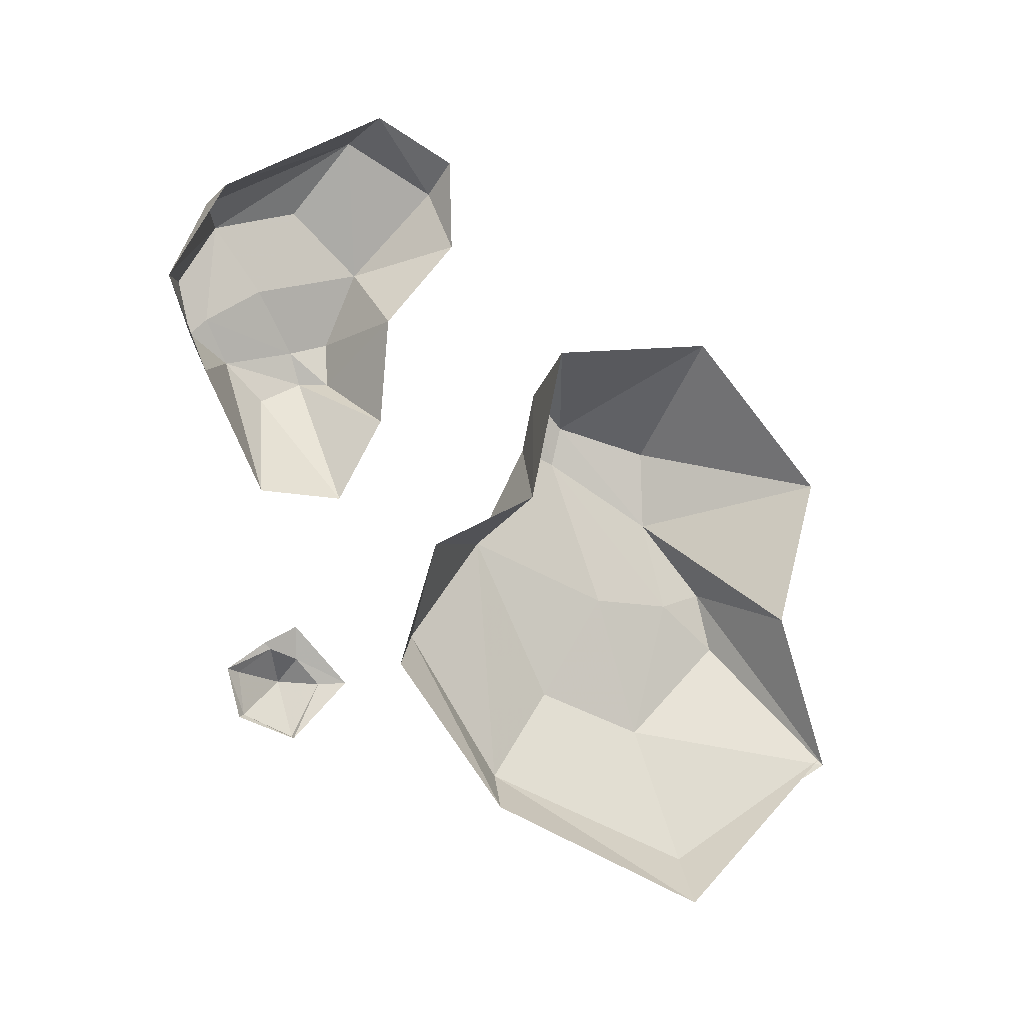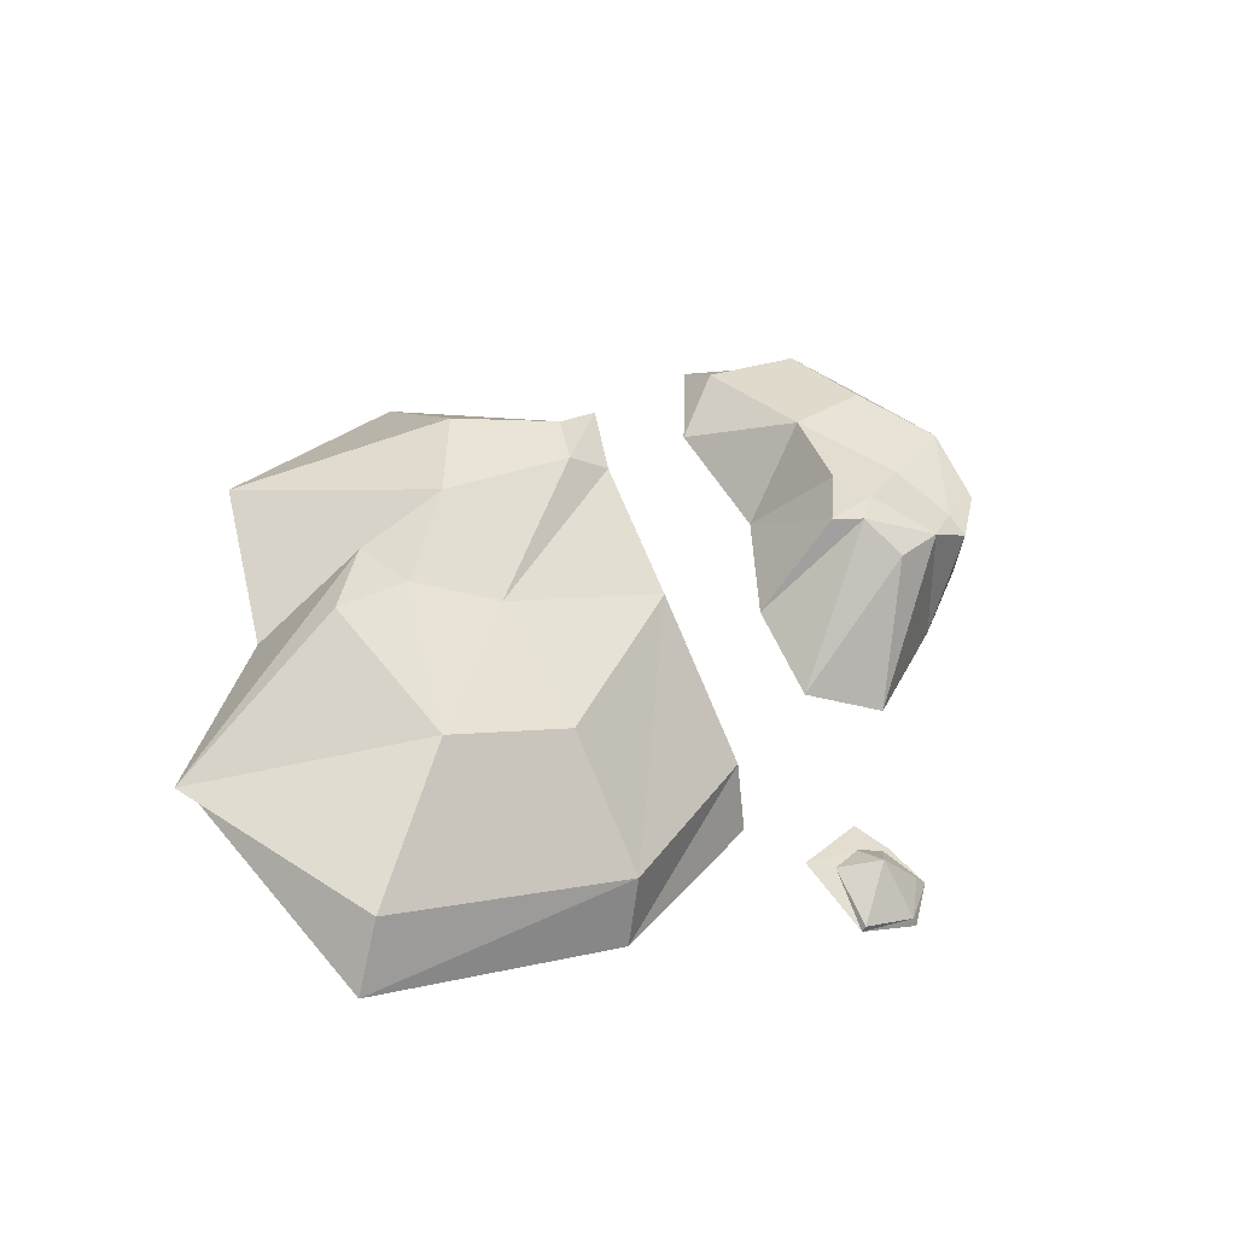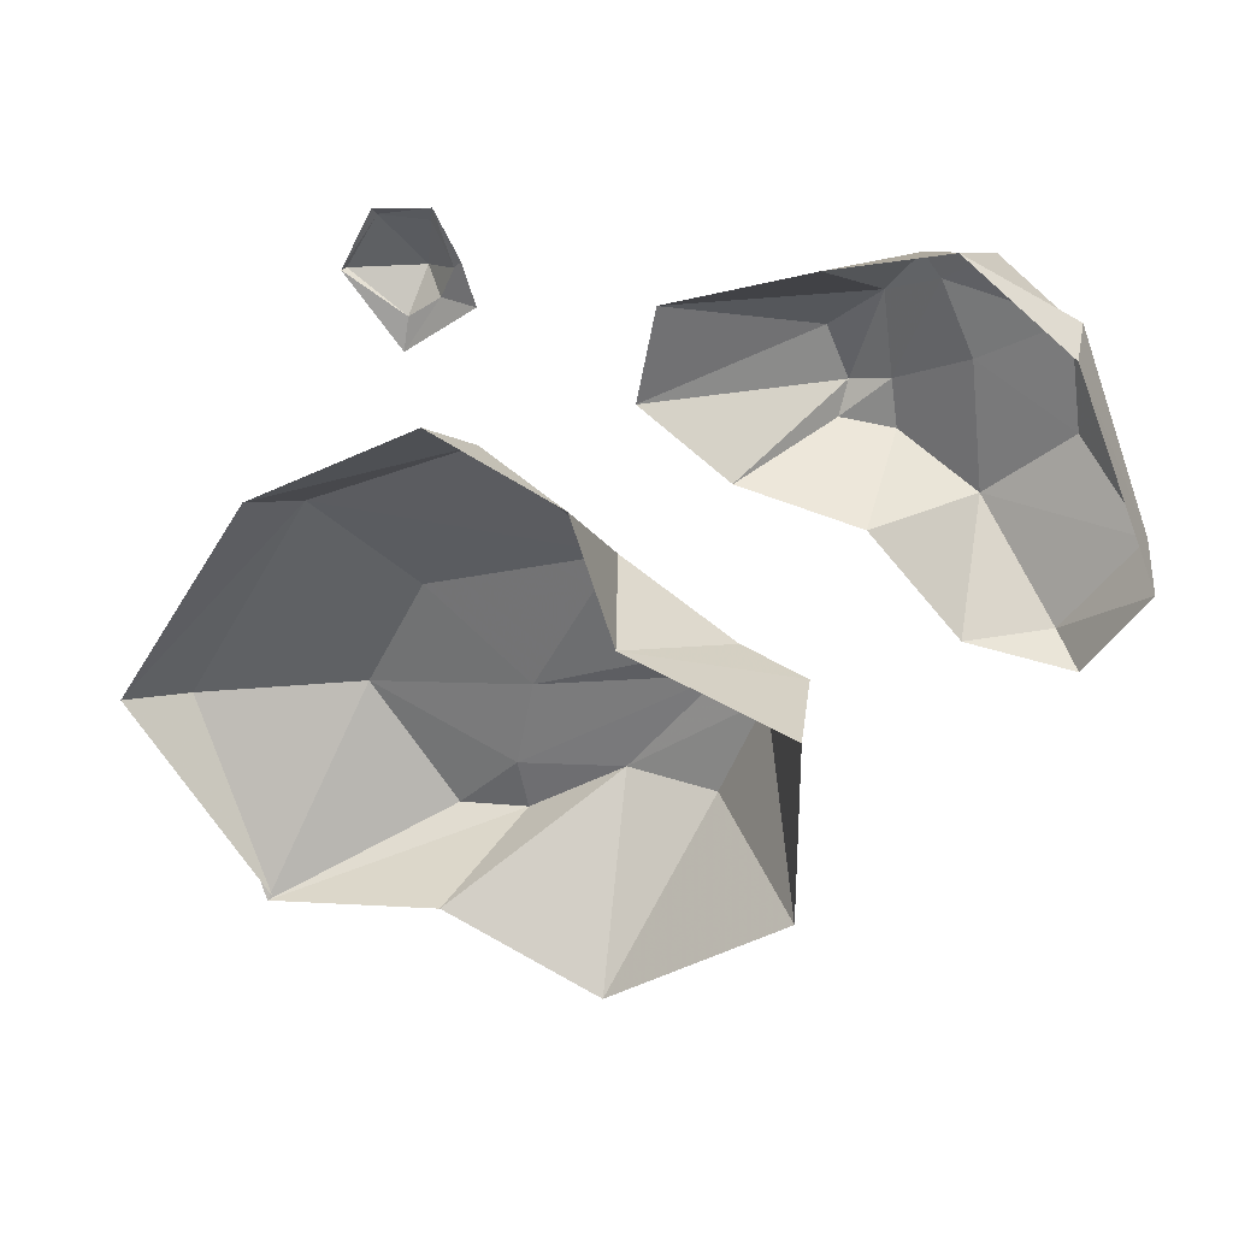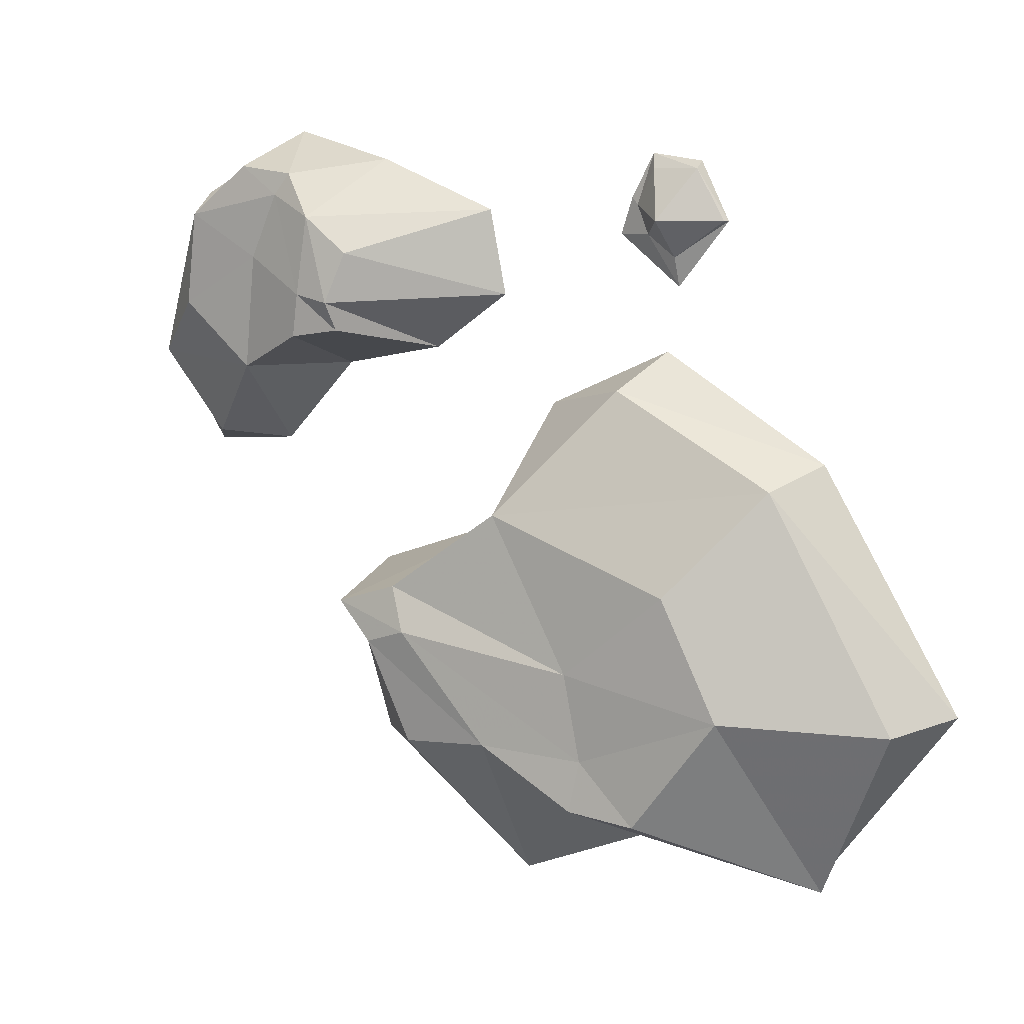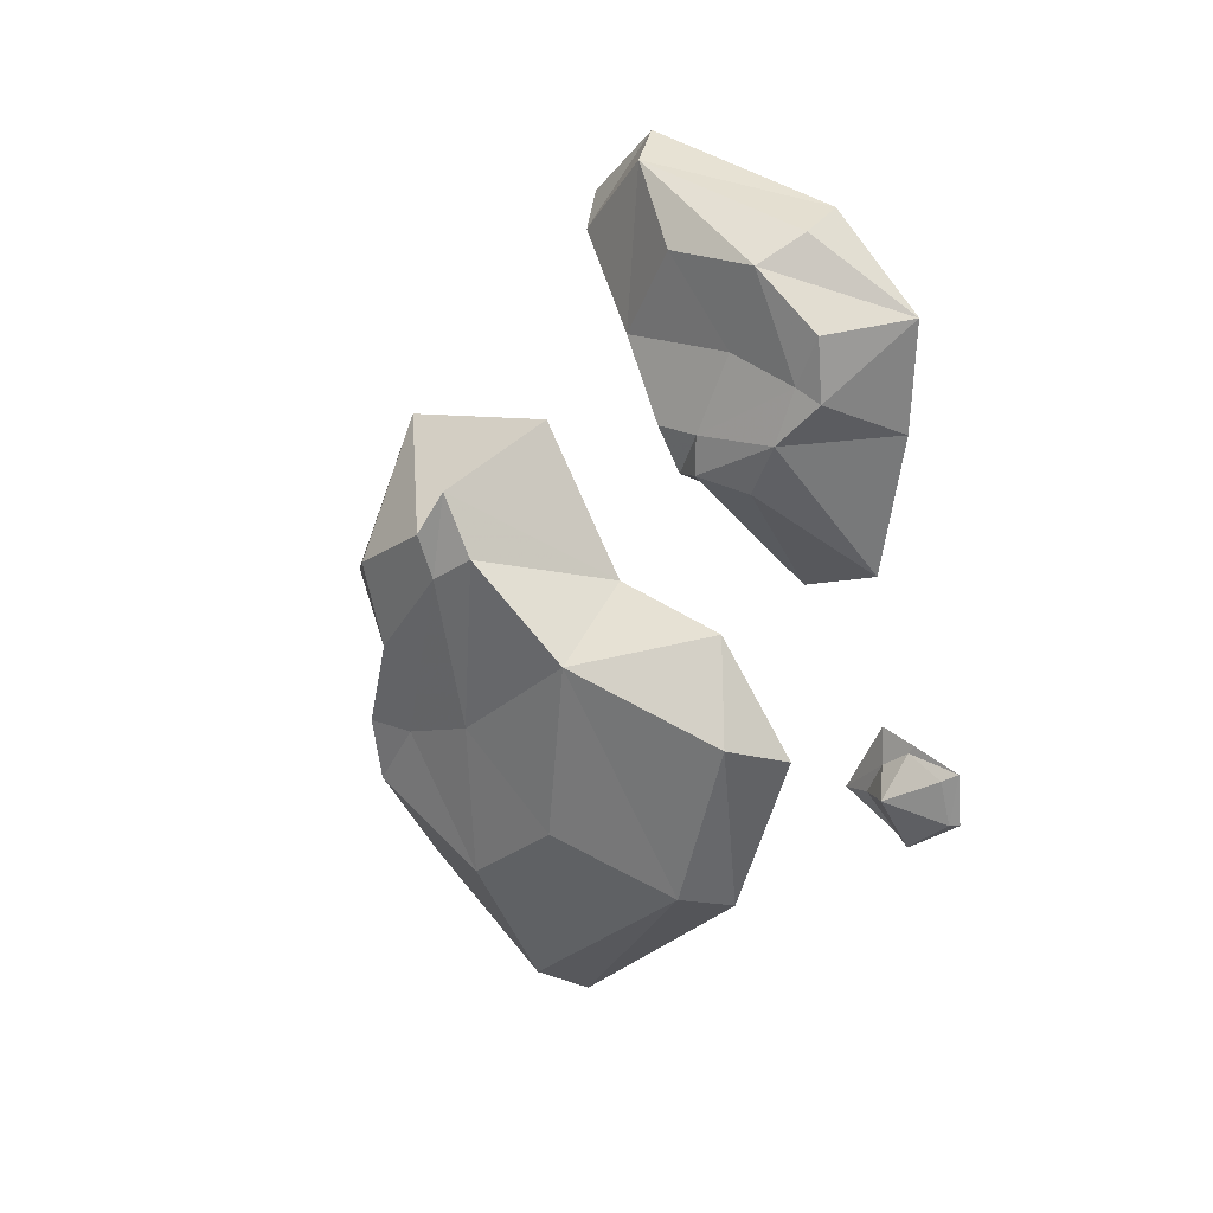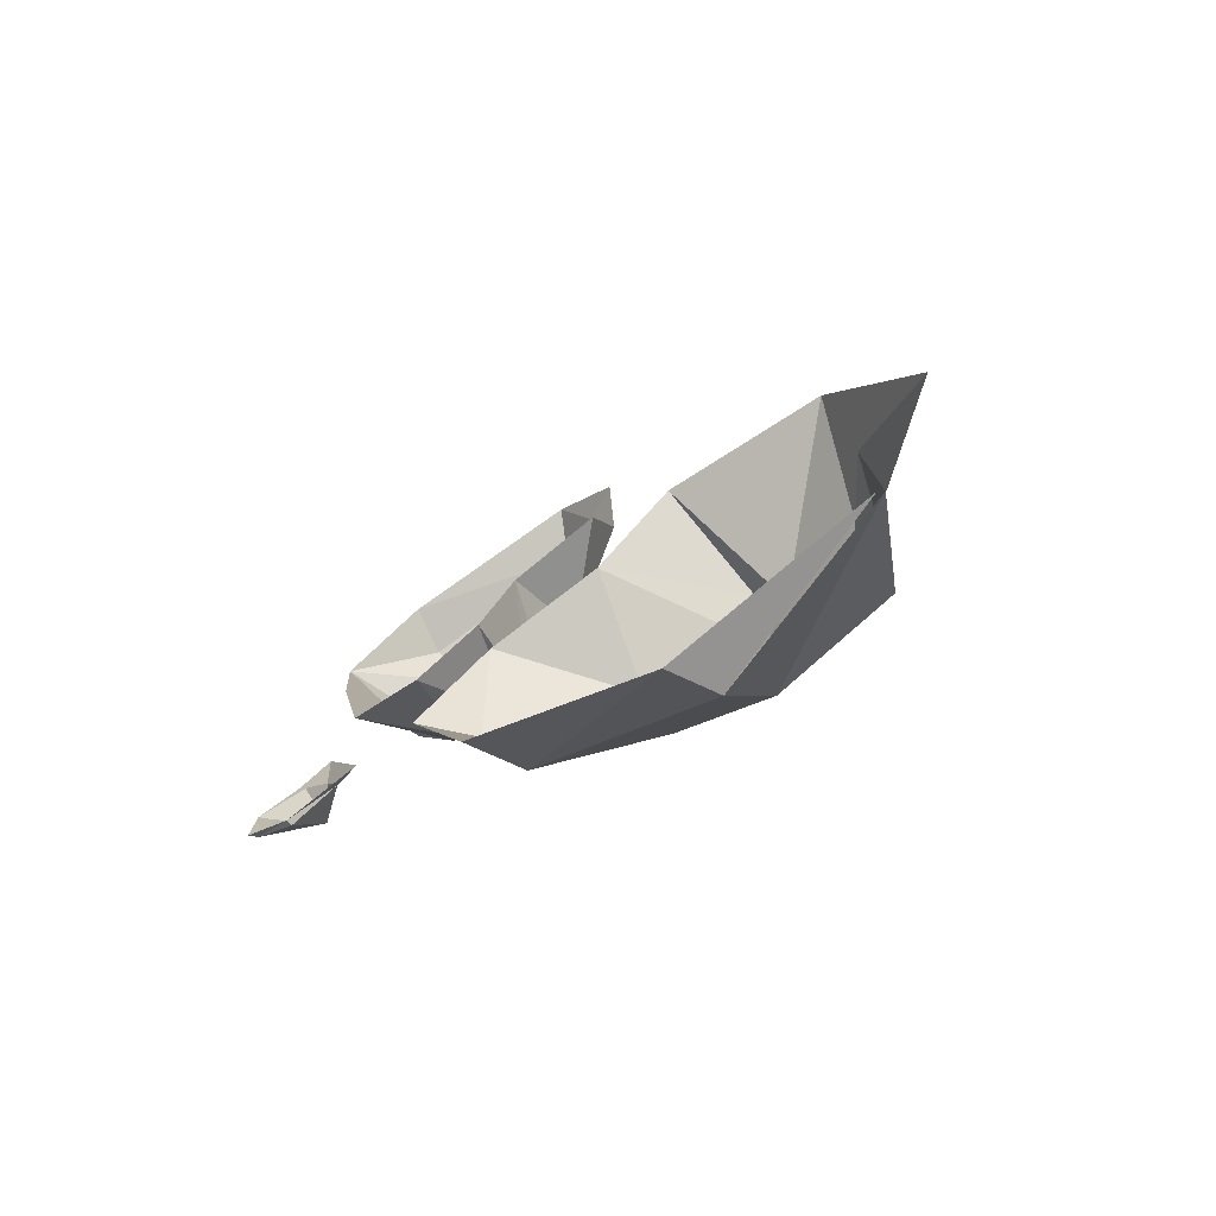
<metadata>
{"format":"obj","ext":"obj","renderer":"f3d","projection":"perspective","resolution":1024,"background":"white","views":[{"elev":10.5,"azim":65.4,"up":"+Y"},{"elev":-54.6,"azim":-116.1,"up":"+Y"},{"elev":30.2,"azim":124.5,"up":"+Z"},{"elev":9.2,"azim":-43.7,"up":"+Z"},{"elev":7.2,"azim":-48.8,"up":"+Y"},{"elev":-58.4,"azim":125.6,"up":"+Y"}]}
</metadata>
<code>
o object/5923/2
v 11 -70 14
v 13 -79 38
v 20 -76 37
v 17 -66 11
v 15 -78 2
v 10 -91 13
v 7 -81 22
v 7 -83 35
v 23 -89 47
v 22 -86 1
v 25 -97 13
v 19 -73 0
v 10 -102 18
v 10 -93 29
v 11 -97 38
v 10 -91 42
v 12 -99 41
v 27 -103 43
v 11 -104 35
v 31 -121 36
v 13 -110 30
v 32 -123 24
v 11 -108 23
v 29 -112 16
v 13 -108 19
v 10 -103 24
v 36 -169 0
v 41 -186 -31
v 50 -190 -29
v 45 -171 3
v 31 -146 12
v 18 -135 -5
v 25 -160 -14
v 27 -168 -30
v 45 -172 -56
v 24 -156 -46
v 21 -147 -45
v 39 -148 -51
v 16 -135 -37
v 33 -127 -60
v 13 -123 -38
v 27 -103 -42
v 10 -118 -24
v 27 -103 -16
v 10 -112 -19
v 33 -125 -8
v 12 -121 -16
v 34 -131 9
v 39 -148 17
v 45 -171 -55
v 21 -146 -26
v 11 -124 -22
v 22 -148 -38
v 34 -150 35
v 39 -153 42
v 37 -147 42
v 37 -144 37
v 37 -146 33
v 38 -150 30
v 40 -157 35
v 41 -157 35
v 40 -153 43
v 38 -146 44
v 37 -143 38
v 37 -141 33
v 39 -150 26
f 1 2 3
f 1 3 4
f 1 4 5
f 1 5 6
f 1 6 7
f 1 7 8
f 1 8 2
f 2 8 9
f 2 9 3
f 10 11 6
f 10 6 5
f 10 5 12
f 12 5 4
f 11 13 6
f 6 13 14
f 6 14 7
f 7 14 8
f 8 14 15
f 8 15 16
f 8 16 9
f 9 16 17
f 9 17 18
f 18 17 19
f 18 19 20
f 20 19 21
f 20 21 22
f 22 21 23
f 22 23 24
f 24 23 25
f 24 25 11
f 11 25 13
f 13 25 26
f 13 26 14
f 14 26 15
f 15 26 19
f 15 19 17
f 15 17 16
f 19 26 23
f 19 23 21
f 26 25 23
f 27 28 29
f 27 29 30
f 27 30 31
f 27 31 32
f 27 32 33
f 27 33 34
f 27 34 28
f 28 34 35
f 35 34 36
f 35 36 37
f 35 37 38
f 38 37 39
f 38 39 40
f 40 39 41
f 40 41 42
f 42 41 43
f 42 43 44
f 44 43 45
f 44 45 46
f 46 45 47
f 46 47 32
f 46 32 48
f 48 32 31
f 48 31 49
f 49 31 30
f 50 29 28
f 51 32 47
f 51 47 52
f 51 52 53
f 51 53 34
f 51 34 33
f 51 33 32
f 53 52 39
f 53 39 37
f 53 37 36
f 53 36 34
f 39 52 43
f 39 43 41
f 52 47 45
f 52 45 43
f 54 55 56
f 54 56 57
f 54 57 58
f 54 58 59
f 54 59 60
f 54 60 55
f 55 60 61
f 55 61 62
f 55 62 63
f 55 63 56
f 56 63 57
f 57 63 64
f 57 64 65
f 57 65 58
f 58 65 66
f 58 66 59
f 59 66 61
f 59 61 60

</code>
